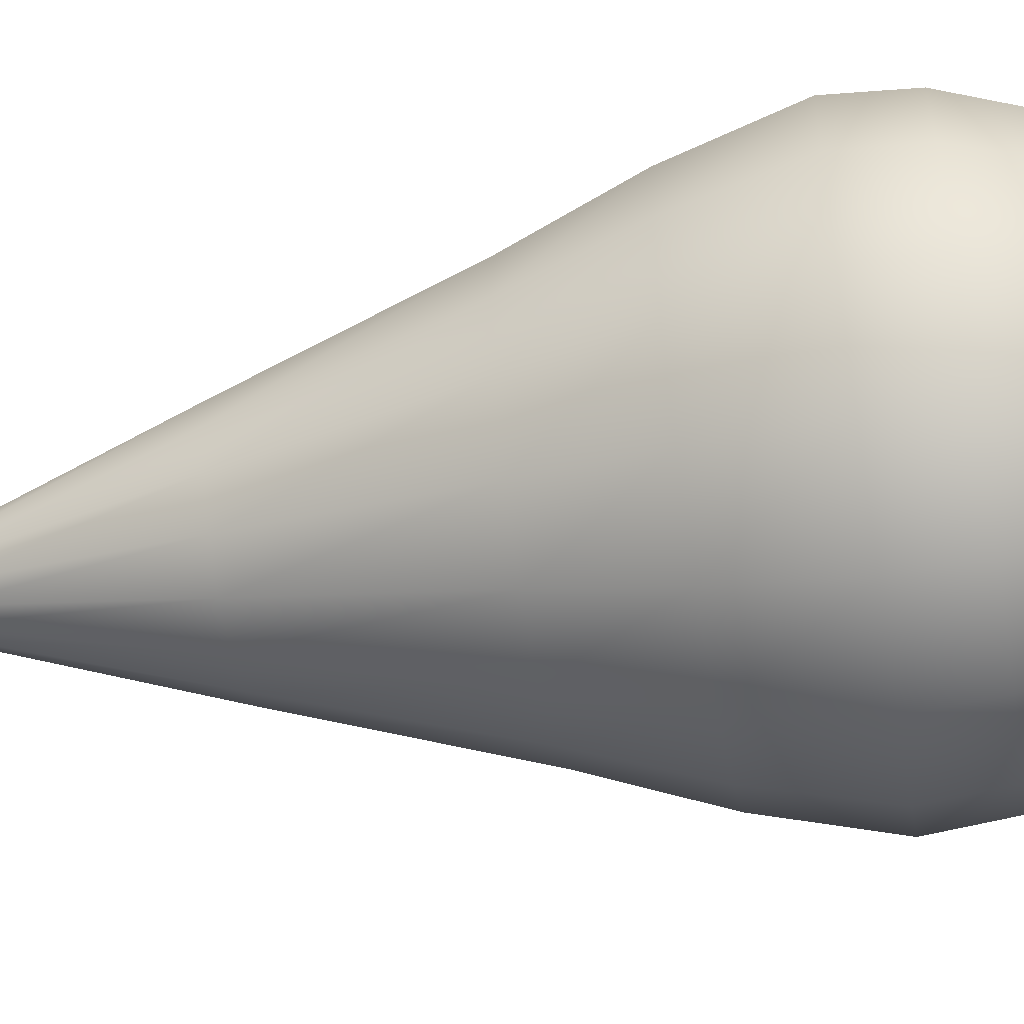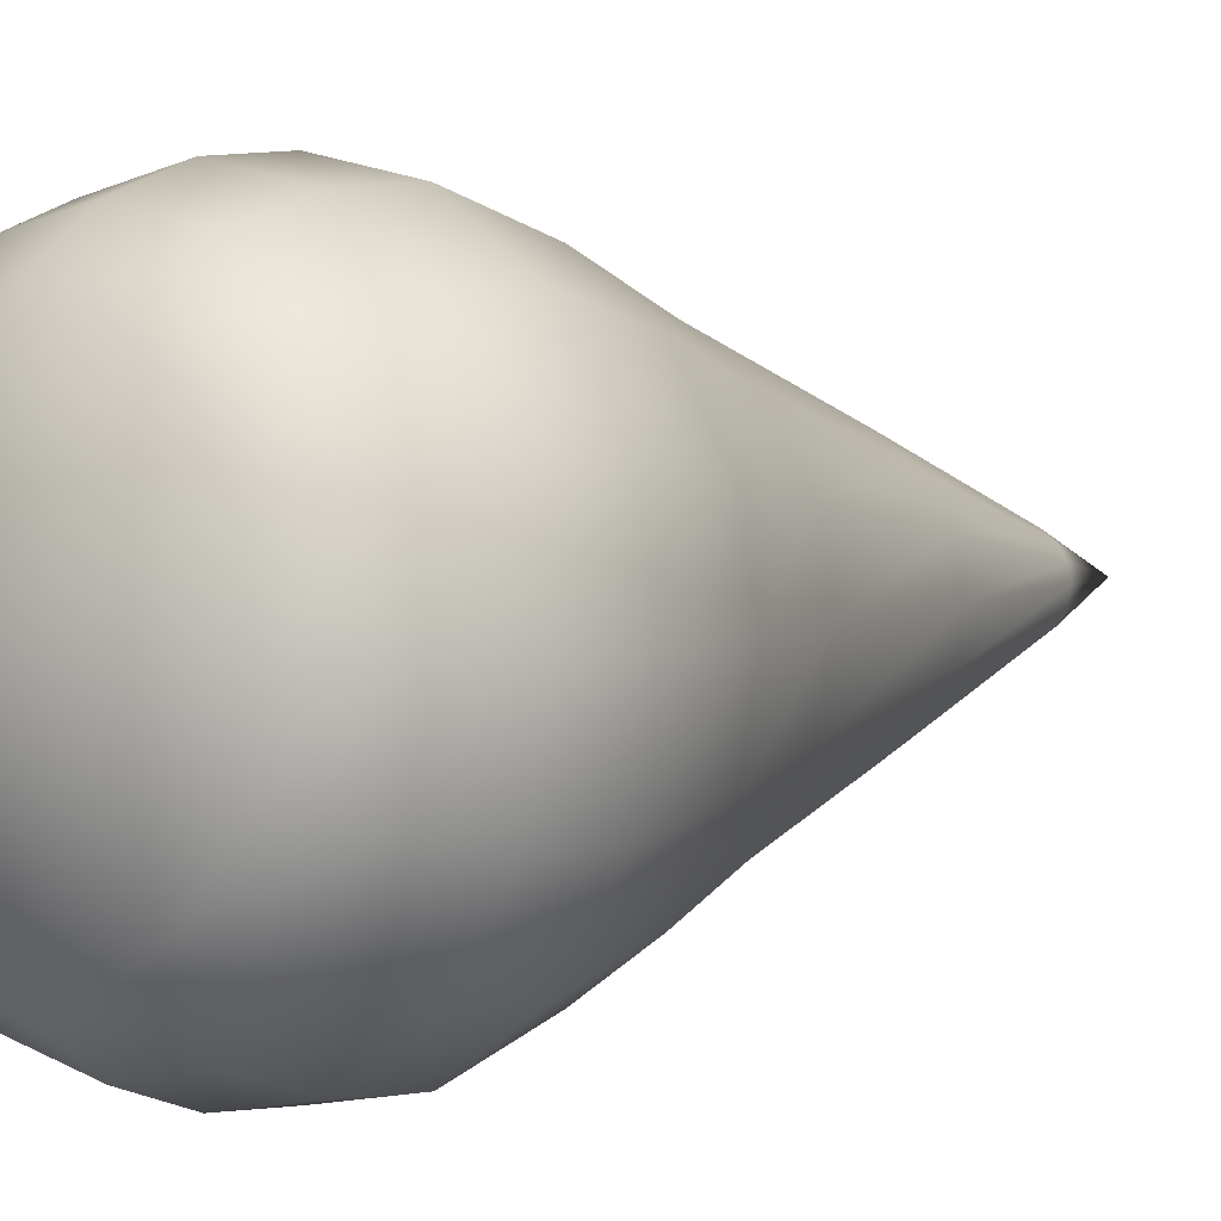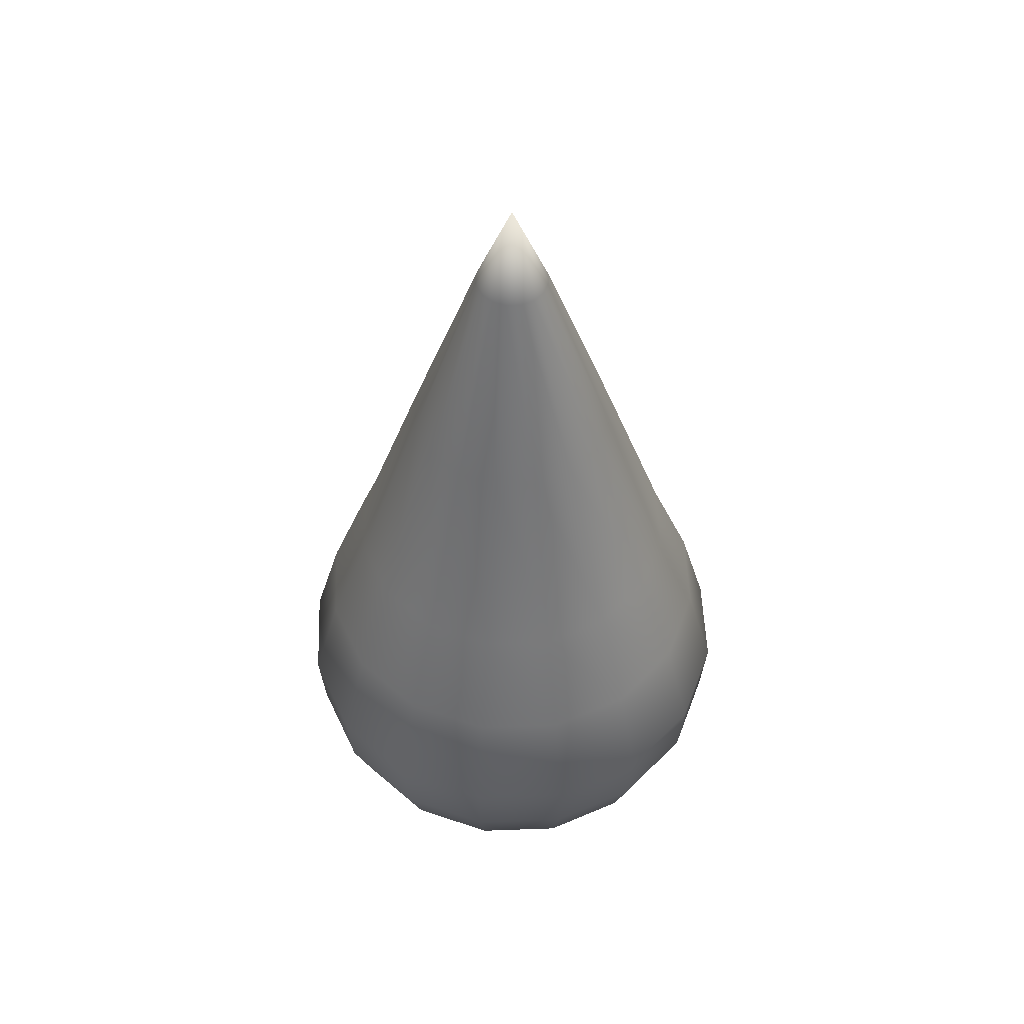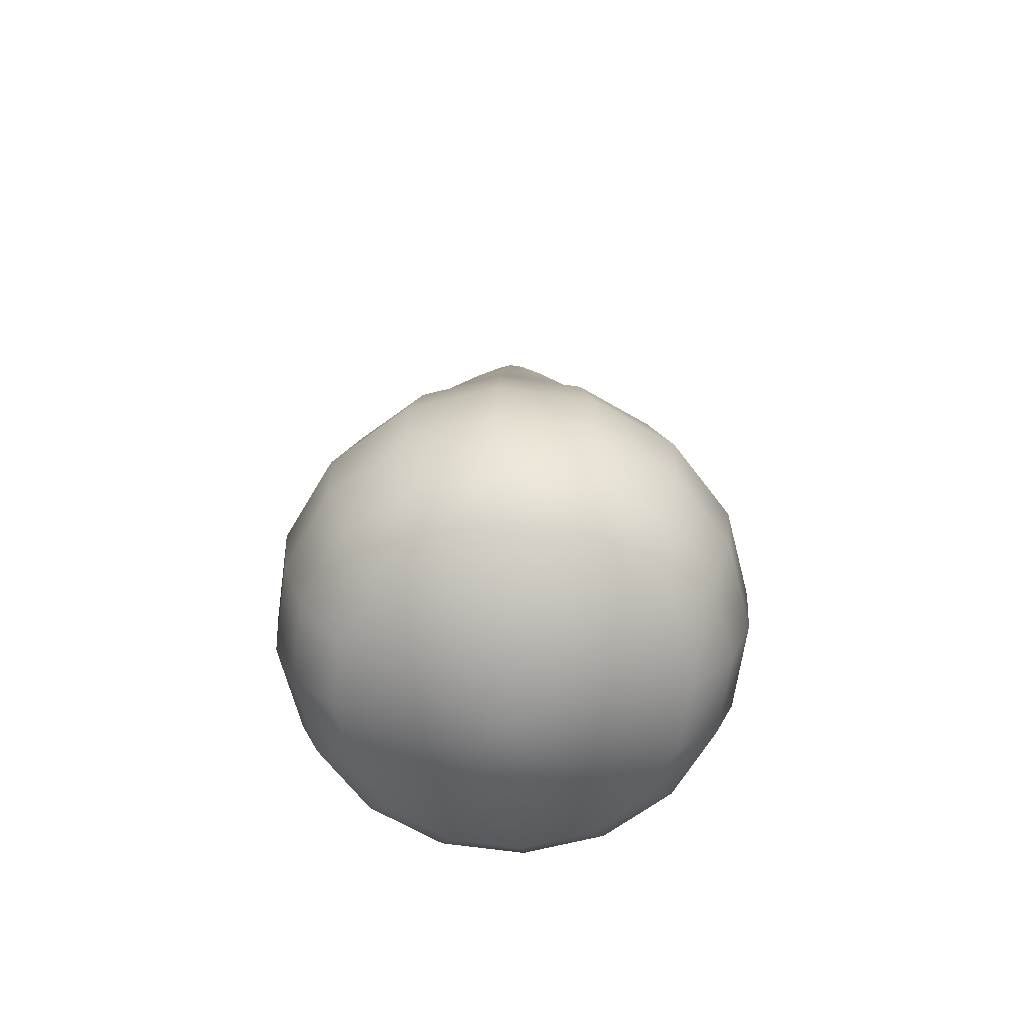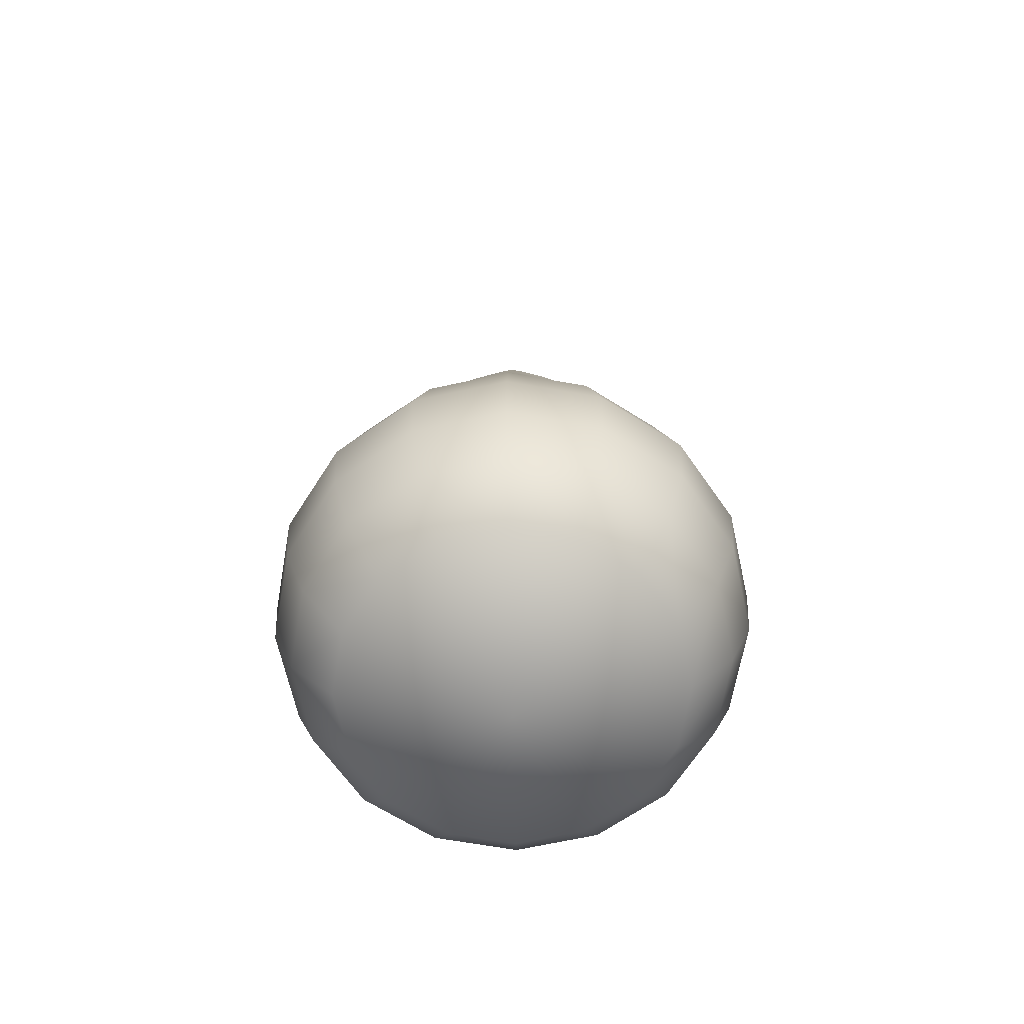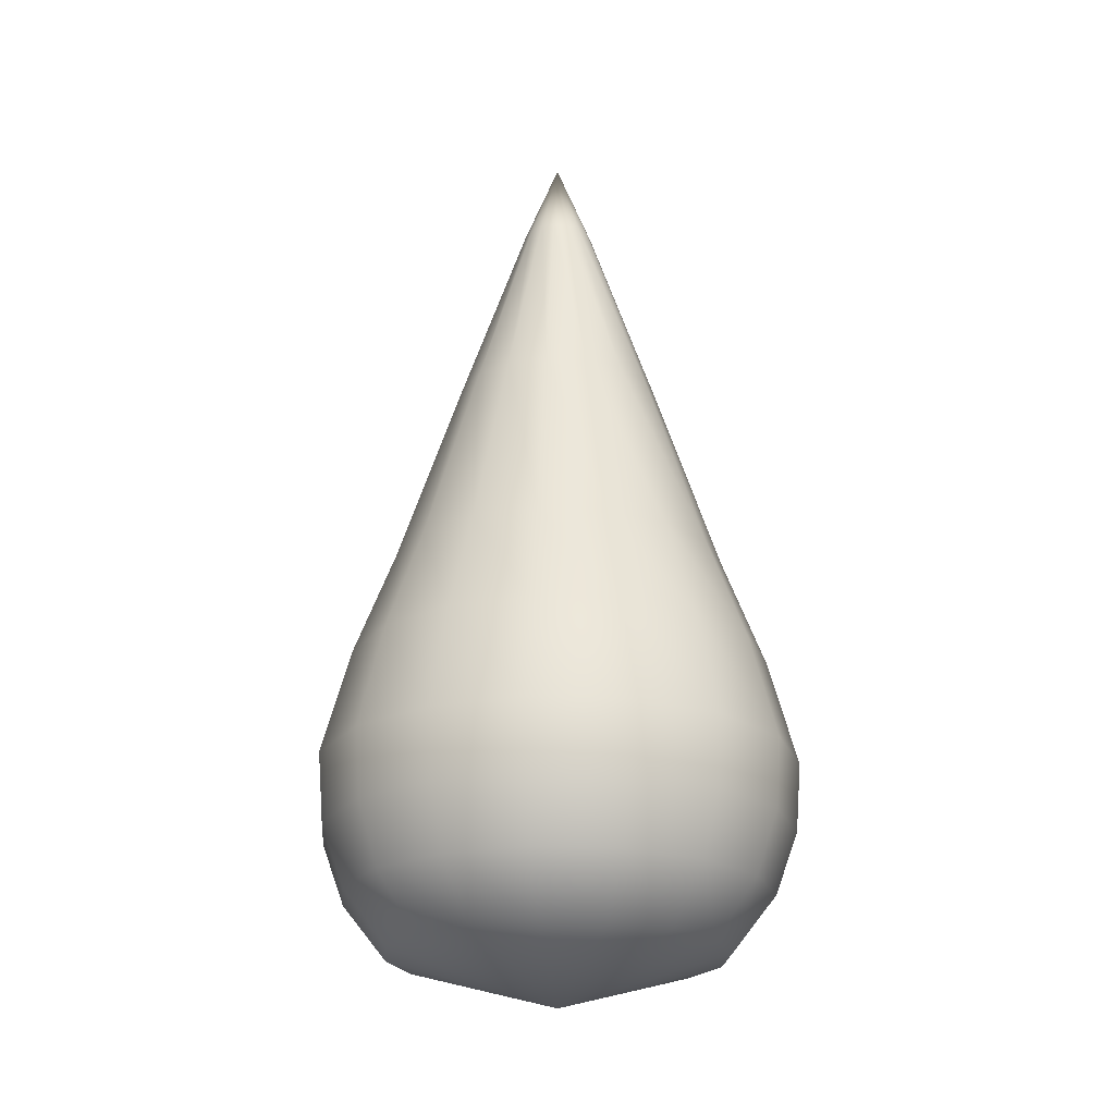
<metadata>
{"format":"obj","ext":"obj","renderer":"f3d","projection":"perspective","resolution":1024,"background":"white","views":[{"elev":-51.2,"azim":-80.0,"up":"+Z"},{"elev":3.5,"azim":42.2,"up":"+Z"},{"elev":52.6,"azim":-81.0,"up":"+Y"},{"elev":-65.2,"azim":25.7,"up":"+Y"},{"elev":-66.2,"azim":23.7,"up":"+Y"},{"elev":-22.0,"azim":-83.6,"up":"+Y"}]}
</metadata>
<code>
o Cylinder
v 0 -0.07689 -0
v 0 0.405 -0.02066
v 0.007905 0.405 -0.01908
v 0.01461 0.405 -0.01461
v 0.01908 0.405 -0.007905
v 0.02066 0.405 -0
v 0.01908 0.405 0.007905
v 0.01461 0.405 0.01461
v 0.007905 0.405 0.01908
v 0 0.405 0.02066
v -0.007905 0.405 0.01908
v -0.01461 0.405 0.01461
v -0.01908 0.405 0.007905
v -0.02066 0.405 -0
v -0.01908 0.405 -0.007905
v -0.01461 0.405 -0.01461
v -0.007905 0.405 -0.01908
v 0 -0.0488 -0.09654
v 0 -0.0169 -0.1219
v 0 0.05792 -0.1377
v 0 0.1804 -0.09731
v 0.03724 0.1804 -0.0899
v 0.05271 0.05792 -0.1272
v 0.04664 -0.0169 -0.1126
v 0.03695 -0.0488 -0.08919
v 0.06881 0.1804 -0.06881
v 0.09739 0.05792 -0.09739
v 0.08617 -0.0169 -0.08617
v 0.06827 -0.0488 -0.06827
v 0.0899 0.1804 -0.03724
v 0.1272 0.05792 -0.05271
v 0.1126 -0.0169 -0.04664
v 0.08919 -0.0488 -0.03695
v 0.09731 0.1804 -0
v 0.1377 0.05792 -0
v 0.1219 -0.0169 -0
v 0.09654 -0.0488 -0
v 0.0899 0.1804 0.03724
v 0.1272 0.05792 0.05271
v 0.1126 -0.0169 0.04664
v 0.08919 -0.0488 0.03695
v 0.06881 0.1804 0.06881
v 0.09739 0.05792 0.09739
v 0.08617 -0.0169 0.08617
v 0.06827 -0.0488 0.06827
v 0.03724 0.1804 0.0899
v 0.05271 0.05792 0.1272
v 0.04664 -0.0169 0.1126
v 0.03695 -0.0488 0.08919
v 0 0.1804 0.09731
v 0 0.05792 0.1377
v 0 -0.0169 0.1219
v 0 -0.0488 0.09654
v -0.03724 0.1804 0.0899
v -0.05271 0.05792 0.1272
v -0.04664 -0.0169 0.1126
v -0.03695 -0.0488 0.08919
v -0.06881 0.1804 0.06881
v -0.09739 0.05792 0.09739
v -0.08617 -0.0169 0.08617
v -0.06827 -0.0488 0.06827
v -0.0899 0.1804 0.03724
v -0.1272 0.05792 0.05271
v -0.1126 -0.0169 0.04664
v -0.08919 -0.0488 0.03695
v -0.09731 0.1804 -0
v -0.1377 0.05792 -0
v -0.1219 -0.0169 -0
v -0.09654 -0.0488 -0
v -0.0899 0.1804 -0.03724
v -0.1272 0.05792 -0.05271
v -0.1126 -0.0169 -0.04664
v -0.08919 -0.0488 -0.03695
v -0.06881 0.1804 -0.06881
v -0.09739 0.05792 -0.09739
v -0.08617 -0.0169 -0.08617
v -0.06827 -0.0488 -0.06827
v -0.03724 0.1804 -0.0899
v -0.05271 0.05792 -0.1272
v -0.04664 -0.0169 -0.1126
v -0.03695 -0.0488 -0.08919
v 0 0.1192 -0.121
v 0.0463 0.1192 -0.1118
v 0.08555 0.1192 -0.08555
v 0.1118 0.1192 -0.0463
v 0.121 0.1192 -0
v 0.1118 0.1192 0.0463
v 0.08555 0.1192 0.08555
v 0.0463 0.1192 0.1118
v 0 0.1192 0.121
v -0.0463 0.1192 0.1118
v -0.08555 0.1192 0.08555
v -0.1118 0.1192 0.0463
v -0.121 0.1192 -0
v -0.1118 0.1192 -0.0463
v -0.08555 0.1192 -0.08555
v -0.0463 0.1192 -0.1118
v 0 0.2927 -0.05963
v 0.02282 0.2927 -0.05509
v 0.04217 0.2927 -0.04217
v 0.05509 0.2927 -0.02282
v 0.05963 0.2927 -0
v 0.05509 0.2927 0.02282
v 0.04217 0.2927 0.04217
v 0.02282 0.2927 0.05509
v 0 0.2927 0.05963
v -0.02282 0.2927 0.05509
v -0.04217 0.2927 0.04217
v -0.05509 0.2927 0.02282
v -0.05963 0.2927 -0
v -0.05509 0.2927 -0.02282
v -0.04217 0.2927 -0.04217
v -0.02282 0.2927 -0.05509
v 0 0.4565 -0
v 0 0.0186 -0.1346
v 0.05152 0.0186 -0.1244
v 0.0952 0.0186 -0.0952
v 0.1244 0.0186 -0.05152
v 0.1346 0.0186 -0
v 0.1244 0.0186 0.05152
v 0.0952 0.0186 0.0952
v 0.05152 0.0186 0.1244
v 0 0.0186 0.1346
v -0.05152 0.0186 0.1244
v -0.0952 0.0186 0.0952
v -0.1244 0.0186 0.05152
v -0.1346 0.0186 -0
v -0.1244 0.0186 -0.05152
v -0.0952 0.0186 -0.0952
v -0.05152 0.0186 -0.1244
f 98 2 3 99
f 99 3 4 100
f 100 4 5 101
f 101 5 6 102
f 102 6 7 103
f 103 7 8 104
f 104 8 9 105
f 105 9 10 106
f 106 10 11 107
f 107 11 12 108
f 108 12 13 109
f 109 13 14 110
f 110 14 15 111
f 111 15 16 112
f 16 15 114
f 112 16 17 113
f 113 17 2 98
f 1 81 18
f 81 80 19 18
f 130 79 20 115
f 97 78 21 82
f 1 77 81
f 77 76 80 81
f 129 75 79 130
f 96 74 78 97
f 1 73 77
f 73 72 76 77
f 128 71 75 129
f 95 70 74 96
f 1 69 73
f 69 68 72 73
f 127 67 71 128
f 94 66 70 95
f 1 65 69
f 65 64 68 69
f 126 63 67 127
f 93 62 66 94
f 1 61 65
f 61 60 64 65
f 125 59 63 126
f 92 58 62 93
f 1 57 61
f 57 56 60 61
f 124 55 59 125
f 91 54 58 92
f 1 53 57
f 53 52 56 57
f 123 51 55 124
f 90 50 54 91
f 1 49 53
f 49 48 52 53
f 122 47 51 123
f 89 46 50 90
f 1 45 49
f 45 44 48 49
f 121 43 47 122
f 88 42 46 89
f 1 41 45
f 41 40 44 45
f 120 39 43 121
f 87 38 42 88
f 1 37 41
f 37 36 40 41
f 119 35 39 120
f 86 34 38 87
f 1 33 37
f 33 32 36 37
f 118 31 35 119
f 85 30 34 86
f 1 29 33
f 29 28 32 33
f 117 27 31 118
f 84 26 30 85
f 1 25 29
f 25 24 28 29
f 116 23 27 117
f 83 22 26 84
f 1 18 25
f 18 19 24 25
f 115 20 23 116
f 82 21 22 83
f 20 82 83 23
f 23 83 84 27
f 27 84 85 31
f 31 85 86 35
f 35 86 87 39
f 39 87 88 43
f 43 88 89 47
f 47 89 90 51
f 51 90 91 55
f 55 91 92 59
f 59 92 93 63
f 63 93 94 67
f 67 94 95 71
f 71 95 96 75
f 75 96 97 79
f 79 97 82 20
f 78 113 98 21
f 74 112 113 78
f 70 111 112 74
f 66 110 111 70
f 62 109 110 66
f 58 108 109 62
f 54 107 108 58
f 50 106 107 54
f 46 105 106 50
f 42 104 105 46
f 38 103 104 42
f 34 102 103 38
f 30 101 102 34
f 26 100 101 30
f 22 99 100 26
f 21 98 99 22
f 4 3 114
f 9 8 114
f 14 13 114
f 7 6 114
f 12 11 114
f 17 16 114
f 5 4 114
f 10 9 114
f 3 2 114
f 15 14 114
f 8 7 114
f 13 12 114
f 2 17 114
f 6 5 114
f 11 10 114
f 19 115 116 24
f 24 116 117 28
f 28 117 118 32
f 32 118 119 36
f 36 119 120 40
f 40 120 121 44
f 44 121 122 48
f 48 122 123 52
f 52 123 124 56
f 56 124 125 60
f 60 125 126 64
f 64 126 127 68
f 68 127 128 72
f 72 128 129 76
f 76 129 130 80
f 80 130 115 19

</code>
